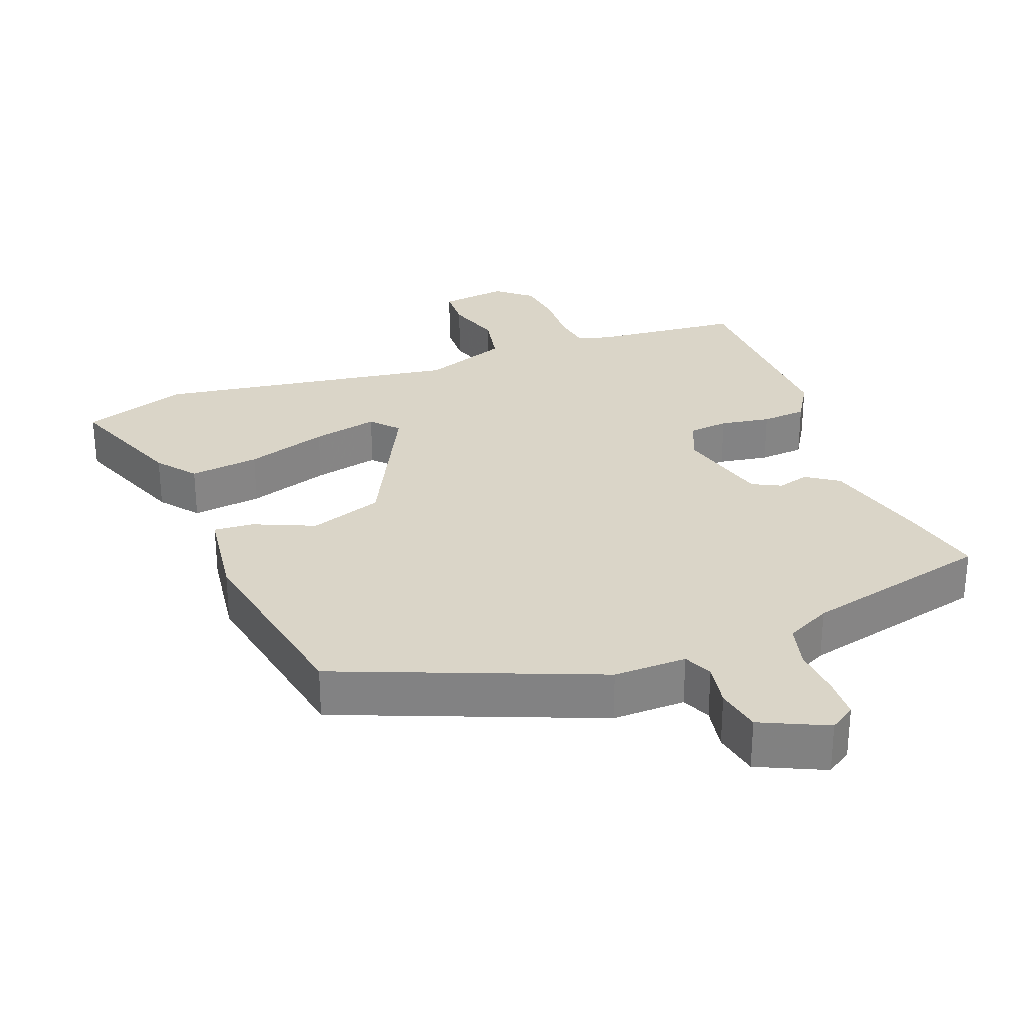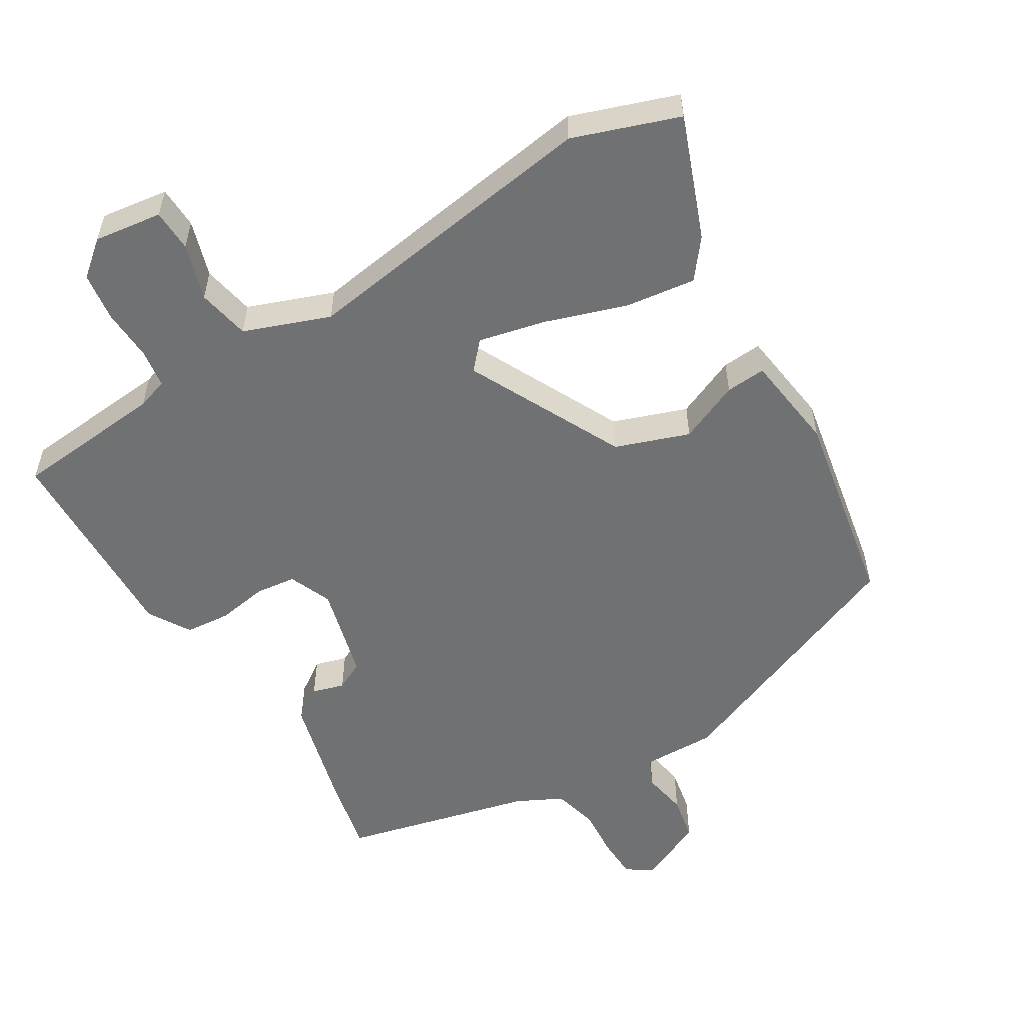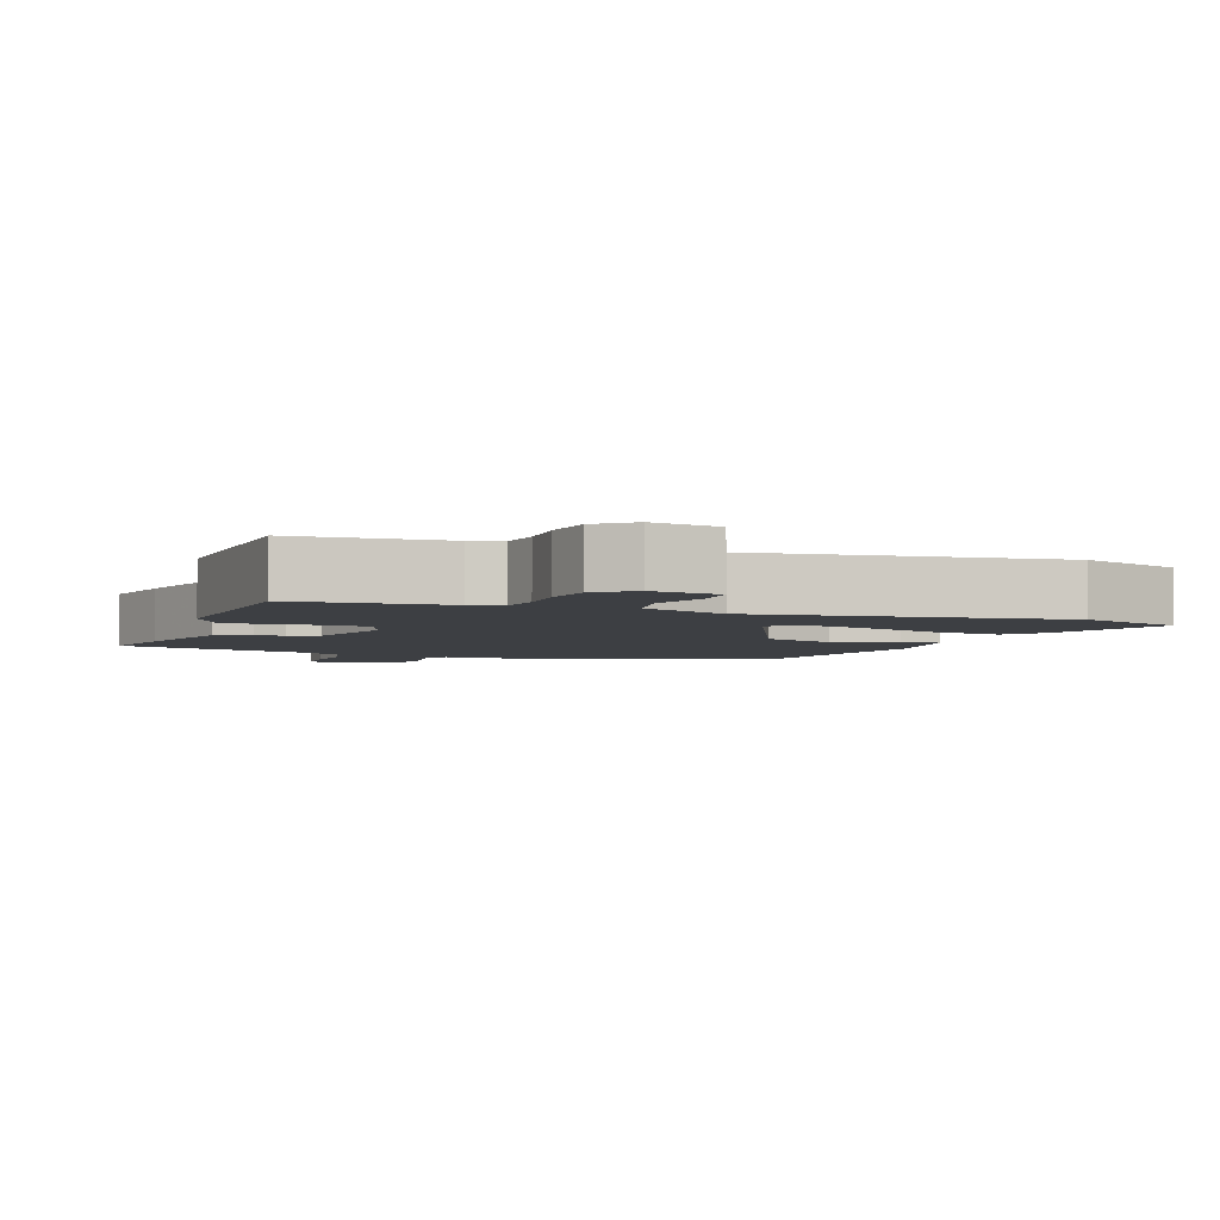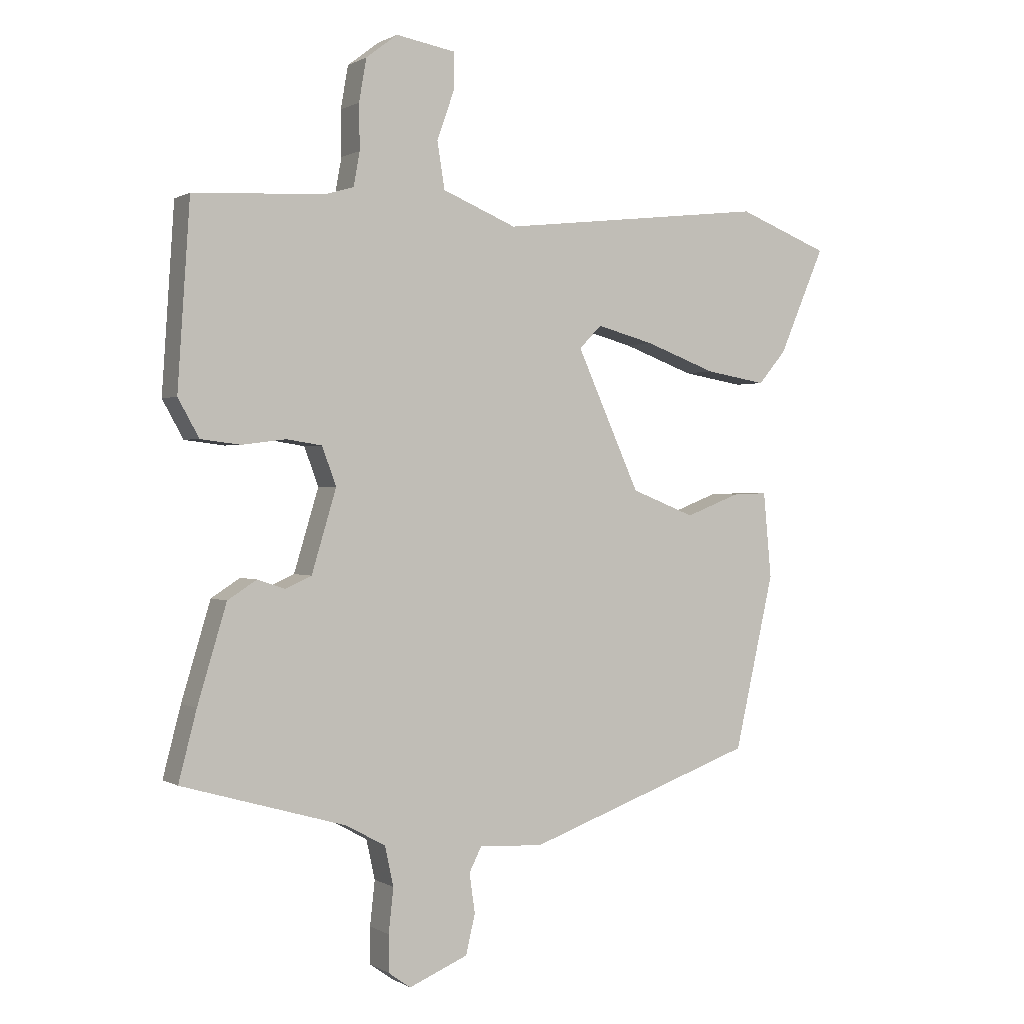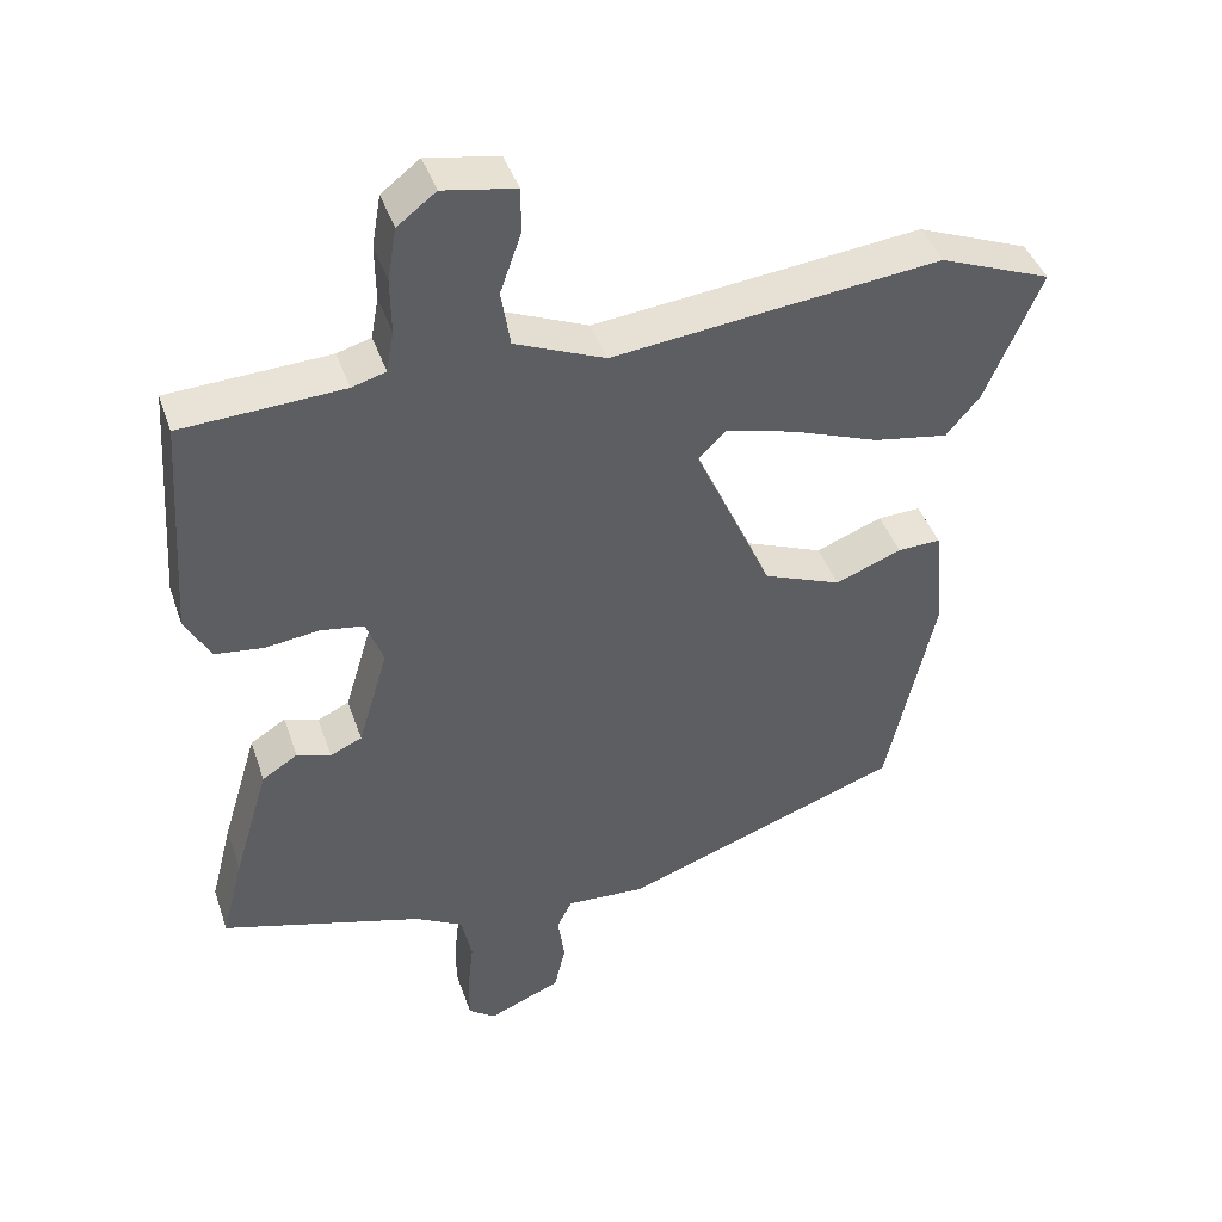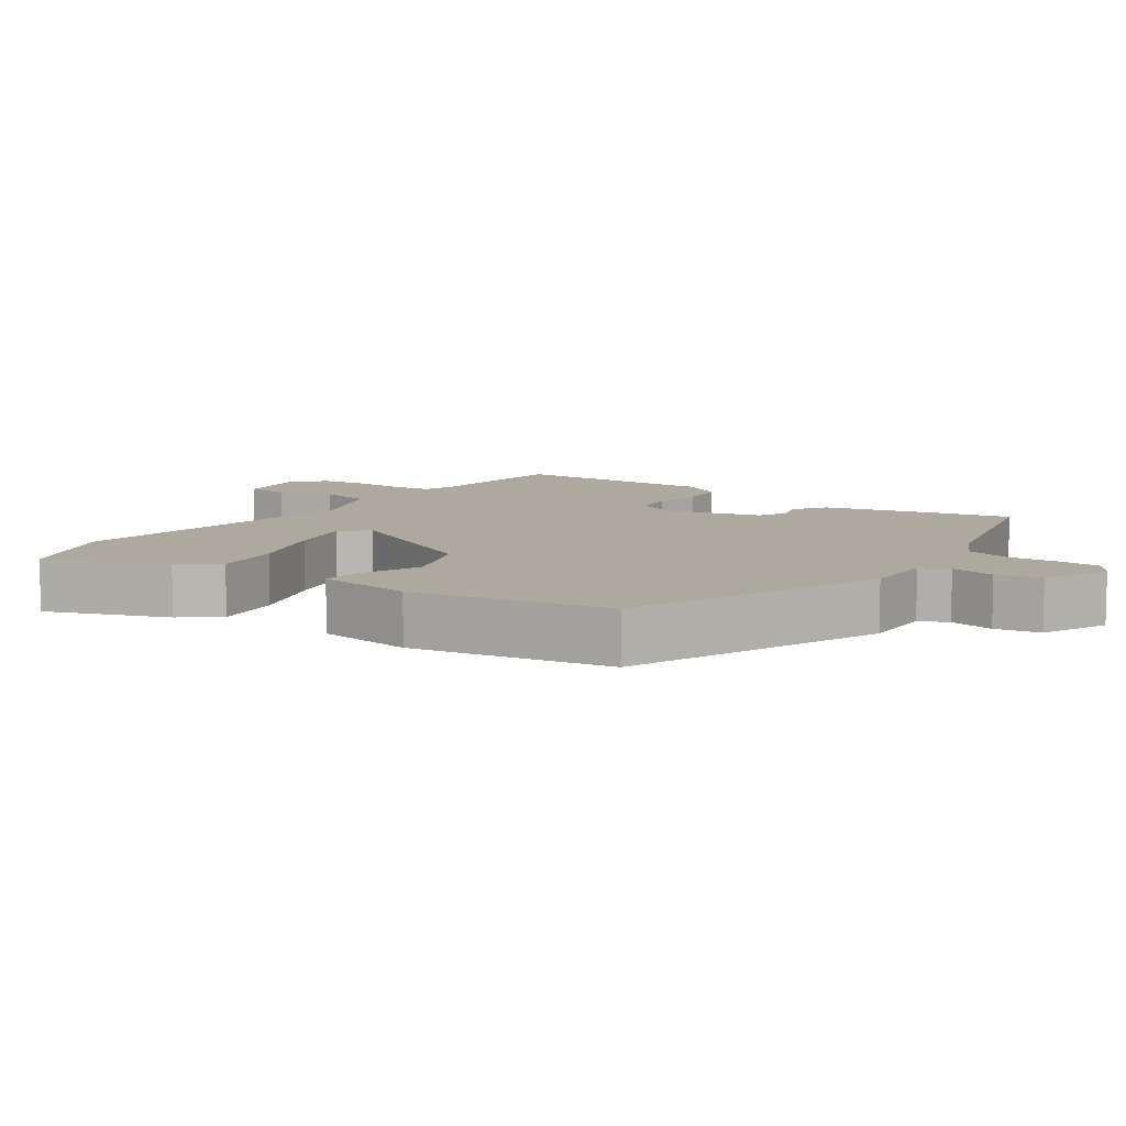
<metadata>
{"format":"obj","ext":"obj","renderer":"f3d","projection":"perspective","resolution":1024,"background":"white","views":[{"elev":29.1,"azim":161.5,"up":"+Y"},{"elev":-55.2,"azim":33.4,"up":"+Y"},{"elev":-4.1,"azim":-19.1,"up":"+Y"},{"elev":0.7,"azim":-27.5,"up":"+Z"},{"elev":42.4,"azim":-18.3,"up":"+Z"},{"elev":9.1,"azim":127.3,"up":"+Y"}]}
</metadata>
<code>
v 0.456 0.07 -0.377
v 0.084 0.07 -0.51
v -0.02 0.07 -0.504
v -0.04 0.07 -0.544
v -0.031 0.07 -0.608
v -0.046 0.07 -0.672
v -0.142 0.07 -0.712
v -0.178 0.07 -0.686
v -0.178 0.07 -0.627
v -0.17 0.07 -0.555
v -0.184 0.07 -0.491
v -0.247 0.07 -0.456
v -0.514 0.07 -0.379
v -0.485 0.07 -0.267
v -0.438 0.07 -0.111
v -0.391 0.07 -0.081
v -0.346 0.07 -0.096
v -0.304 0.07 -0.077
v -0.264 0.07 0.056
v -0.287 0.07 0.118
v -0.344 0.07 0.127
v -0.416 0.07 0.118
v -0.48 0.07 0.126
v -0.514 0.07 0.187
v -0.494 0.07 0.484
v -0.28 0.07 0.495
v -0.235 0.07 0.508
v -0.225 0.07 0.563
v -0.226 0.07 0.636
v -0.214 0.07 0.705
v -0.163 0.07 0.744
v -0.067 0.07 0.727
v -0.067 0.07 0.667
v -0.095 0.07 0.588
v -0.083 0.07 0.513
v 0.037 0.07 0.463
v 0.471 0.07 0.511
v 0.619 0.07 0.453
v 0.545 0.07 0.281
v 0.5 0.07 0.228
v 0.401 0.07 0.245
v 0.286 0.07 0.288
v 0.193 0.07 0.313
v 0.157 0.07 0.276
v 0.259 0.07 0.05
v 0.362 0.07 0.009
v 0.45 0.07 0.043
v 0.507 0.07 0.045
v 0.52 0.07 -0.094
v 0.456 0 -0.377
v 0.084 0 -0.51
v -0.02 0 -0.504
v -0.04 0 -0.544
v -0.031 0 -0.608
v -0.046 0 -0.672
v -0.142 0 -0.712
v -0.178 0 -0.686
v -0.178 0 -0.627
v -0.17 0 -0.555
v -0.184 0 -0.491
v -0.247 0 -0.456
v -0.514 0 -0.379
v -0.485 0 -0.267
v -0.438 0 -0.111
v -0.391 0 -0.081
v -0.346 0 -0.096
v -0.304 0 -0.077
v -0.264 0 0.056
v -0.287 0 0.118
v -0.344 0 0.127
v -0.416 0 0.118
v -0.48 0 0.126
v -0.514 0 0.187
v -0.494 0 0.484
v -0.28 0 0.495
v -0.235 0 0.508
v -0.225 0 0.563
v -0.226 0 0.636
v -0.214 0 0.705
v -0.163 0 0.744
v -0.067 0 0.727
v -0.067 0 0.667
v -0.095 0 0.588
v -0.083 0 0.513
v 0.037 0 0.463
v 0.471 0 0.511
v 0.619 0 0.453
v 0.545 0 0.281
v 0.5 0 0.228
v 0.401 0 0.245
v 0.286 0 0.288
v 0.193 0 0.313
v 0.157 0 0.276
v 0.259 0 0.05
v 0.362 0 0.009
v 0.45 0 0.043
v 0.507 0 0.045
v 0.52 0 -0.094
f 1 2 3
f 49 1 3
f 48 49 3
f 47 48 3
f 46 47 3
f 45 46 3
f 44 45 3
f 40 41 42
f 39 40 42
f 38 39 42
f 37 38 42
f 36 37 42
f 35 36 42 43
f 32 33 34
f 31 32 34
f 30 31 34
f 29 30 34
f 28 29 34
f 27 28 34 35
f 35 43 44
f 27 35 44
f 26 27 44
f 25 26 44
f 24 25 44
f 23 24 44
f 22 23 44
f 21 22 44
f 15 16 17
f 14 15 17
f 13 14 17
f 12 13 17
f 11 12 17 18
f 8 9 10
f 7 8 10
f 6 7 10
f 5 6 10
f 4 5 10
f 4 10 11
f 11 18 19
f 4 11 19
f 3 4 19
f 20 21 44
f 3 19 20 44
f 52 51 50
f 52 50 98
f 52 98 97
f 52 97 96
f 52 96 95
f 52 95 94
f 52 94 93
f 91 90 89
f 91 89 88
f 91 88 87
f 91 87 86
f 91 86 85
f 92 91 85 84
f 83 82 81
f 83 81 80
f 83 80 79
f 83 79 78
f 83 78 77
f 84 83 77 76
f 93 92 84
f 93 84 76
f 93 76 75
f 93 75 74
f 93 74 73
f 93 73 72
f 93 72 71
f 93 71 70
f 66 65 64
f 66 64 63
f 66 63 62
f 66 62 61
f 67 66 61 60
f 59 58 57
f 59 57 56
f 59 56 55
f 59 55 54
f 59 54 53
f 60 59 53
f 68 67 60
f 68 60 53
f 68 53 52
f 93 70 69
f 93 69 68 52
f 1 50 51 2
f 2 51 52 3
f 3 52 53 4
f 4 53 54 5
f 5 54 55 6
f 6 55 56 7
f 7 56 57 8
f 8 57 58 9
f 9 58 59 10
f 10 59 60 11
f 11 60 61 12
f 12 61 62 13
f 13 62 63 14
f 14 63 64 15
f 15 64 65 16
f 16 65 66 17
f 17 66 67 18
f 18 67 68 19
f 19 68 69 20
f 20 69 70 21
f 21 70 71 22
f 22 71 72 23
f 23 72 73 24
f 24 73 74 25
f 25 74 75 26
f 26 75 76 27
f 27 76 77 28
f 28 77 78 29
f 29 78 79 30
f 30 79 80 31
f 31 80 81 32
f 32 81 82 33
f 33 82 83 34
f 34 83 84 35
f 35 84 85 36
f 36 85 86 37
f 37 86 87 38
f 38 87 88 39
f 39 88 89 40
f 40 89 90 41
f 41 90 91 42
f 42 91 92 43
f 43 92 93 44
f 44 93 94 45
f 45 94 95 46
f 46 95 96 47
f 47 96 97 48
f 48 97 98 49
f 49 98 50 1

</code>
